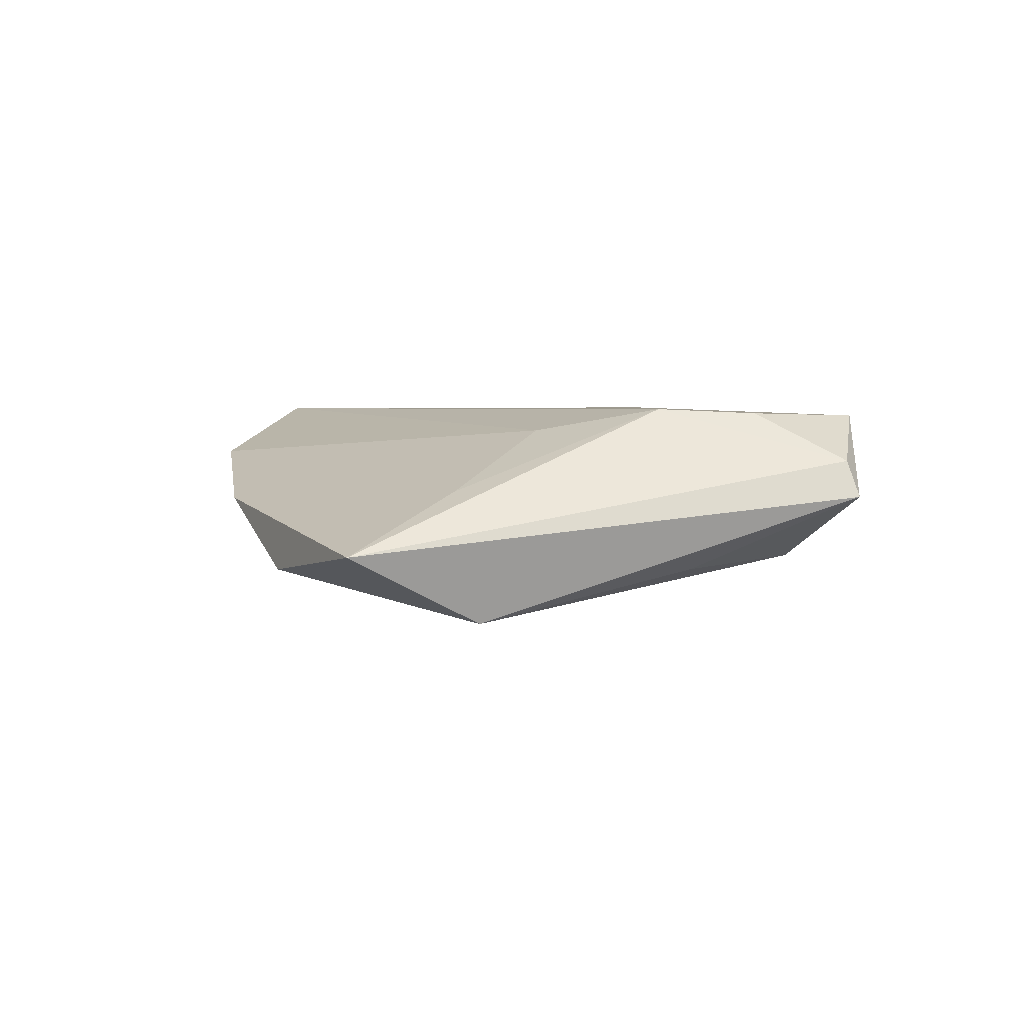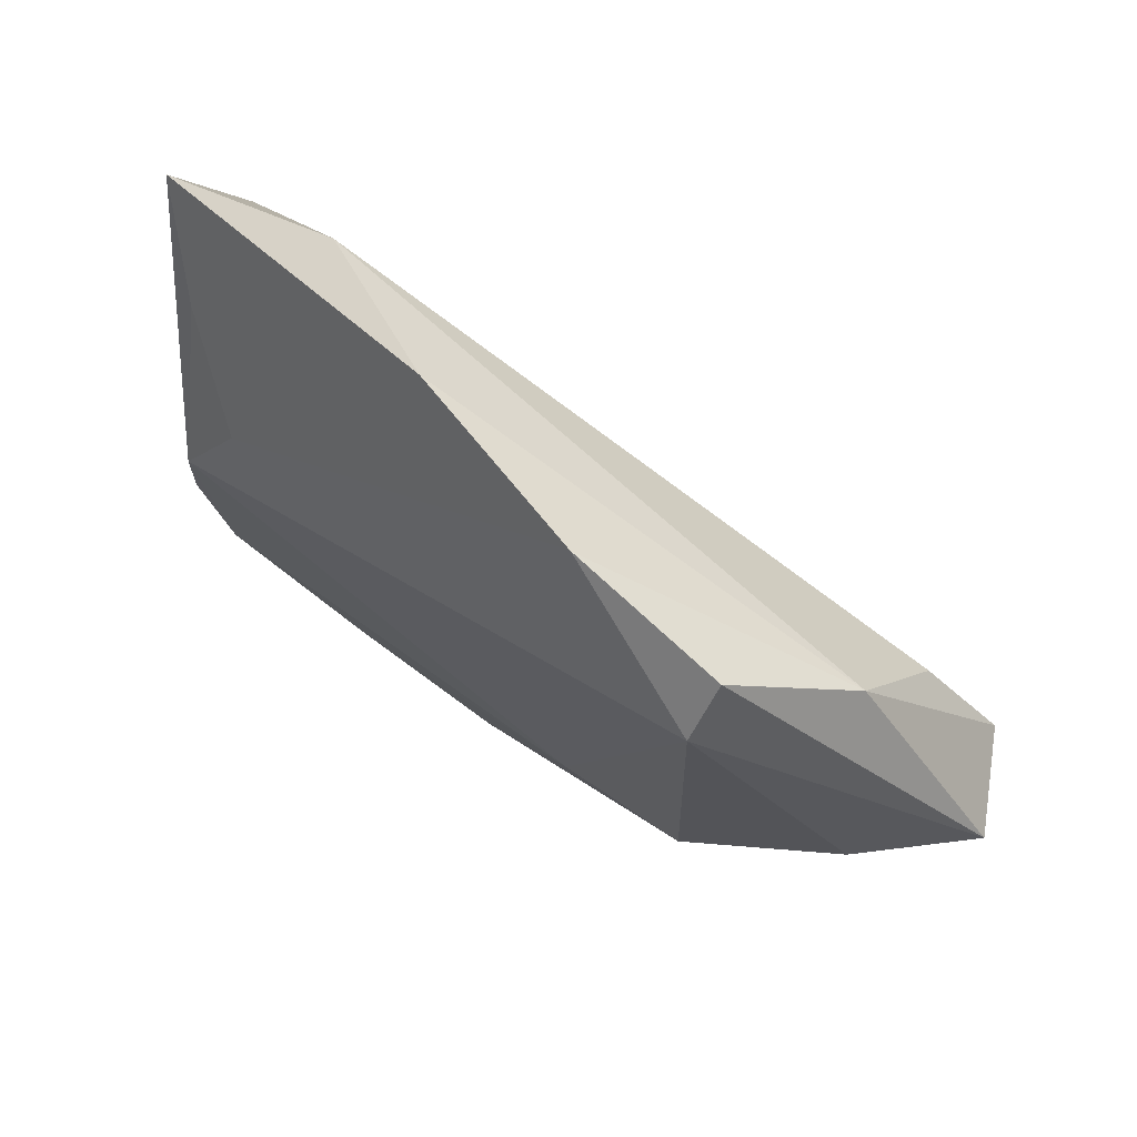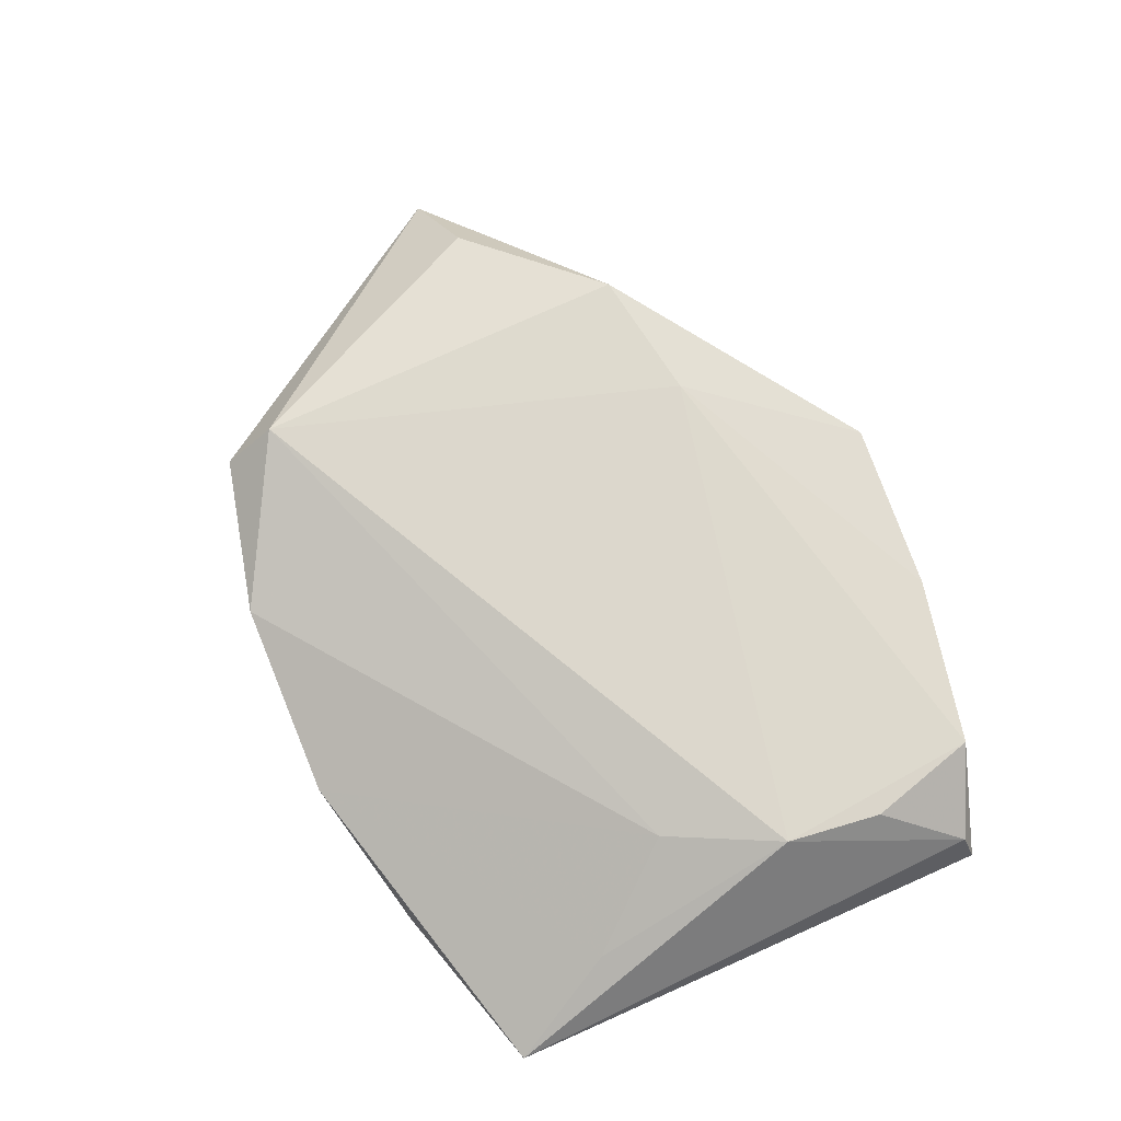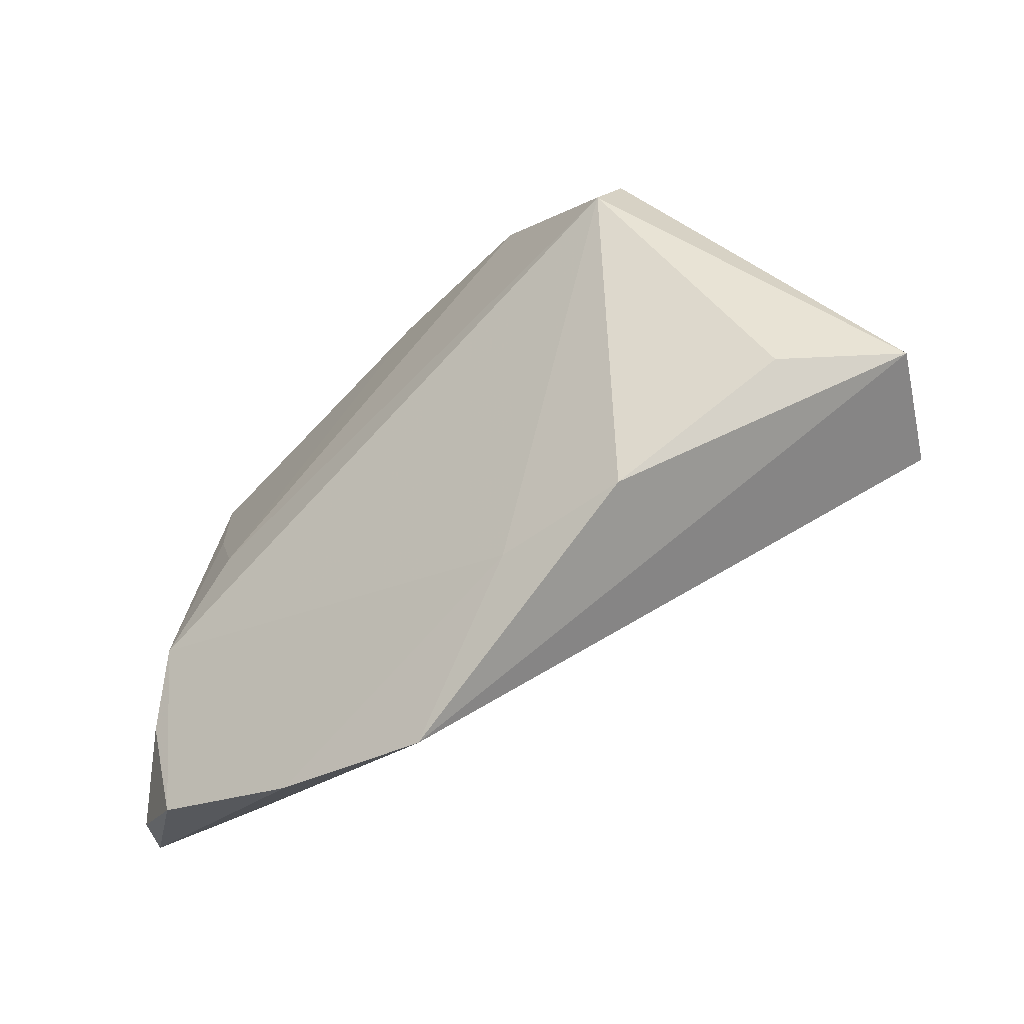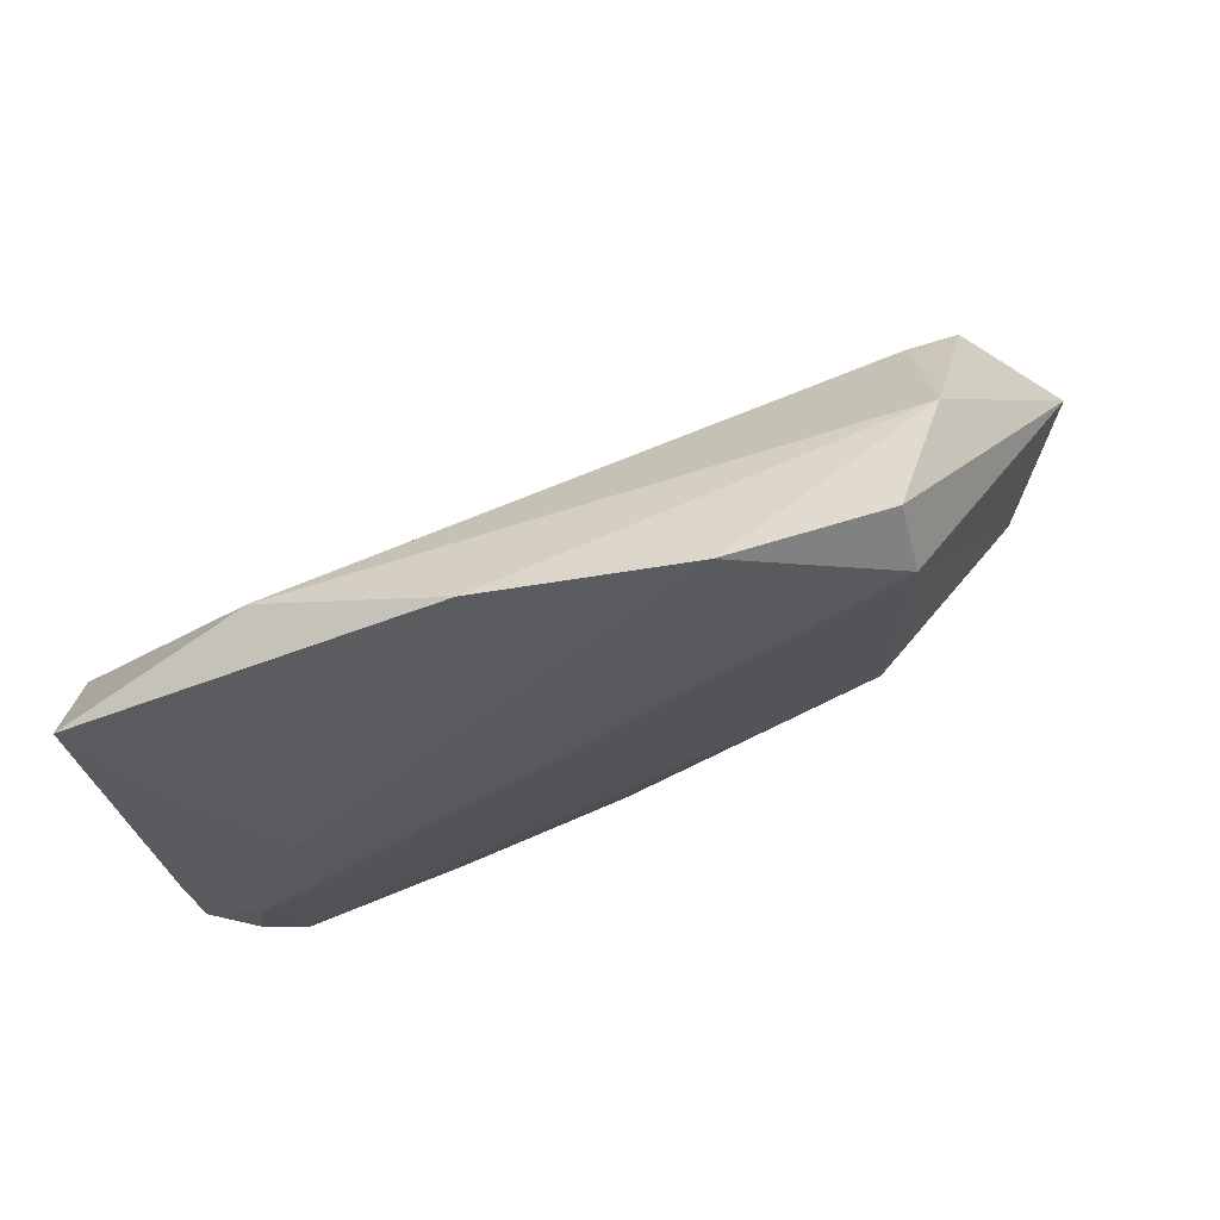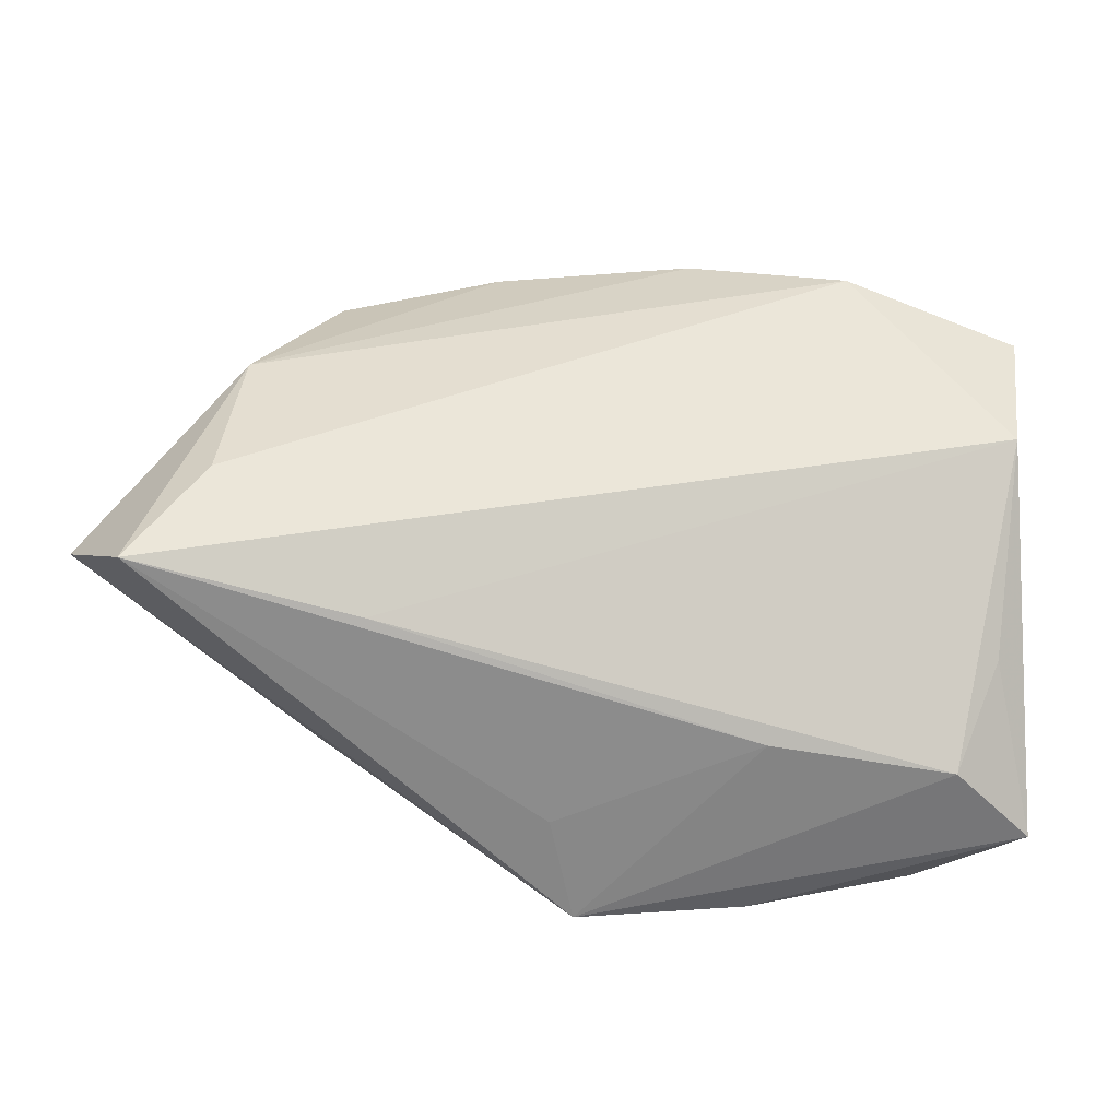
<metadata>
{"format":"obj","ext":"obj","renderer":"f3d","projection":"perspective","resolution":1024,"background":"white","views":[{"elev":1.7,"azim":-100.6,"up":"+Z"},{"elev":72.2,"azim":35.8,"up":"+Y"},{"elev":71.3,"azim":-113.4,"up":"+Z"},{"elev":-38.4,"azim":38.1,"up":"+Y"},{"elev":75.5,"azim":-23.8,"up":"+Y"},{"elev":-18.3,"azim":172.1,"up":"+Y"}]}
</metadata>
<code>
v -0.04039 -0.02567 -0.005969
v -0.04425 0.01565 0.001946
v 0.04983 -0.004842 0.006058
v 0.03238 -0.01887 0.01333
v 0.03103 0.03435 0.008053
v 0.04584 0.004645 -0.01447
v -0.01783 -0.02346 -0.00768
v 0.01585 -0.02143 0.01333
v 0.05533 -0.007396 -0.01721
v -0.02923 0.03505 -0.007717
v -0.03476 0.004104 0.009172
v -0.05089 -0.03118 0.001284
v -0.05089 0.02877 -0.005228
v -0.04316 -0.02086 0.01116
v -0.04928 -0.0302 0.005496
v 0.04227 0.02158 -0.003454
v 0.001831 -0.04027 0.01099
v 0.02849 -0.01223 -0.01429
v -0.01907 -0.03848 0.01102
v 0.01173 0.03901 0.006739
v 0.03093 0.02826 0.01333
v -0.04184 -0.009321 0.01164
v -0.01132 0.03949 0.0006387
v 0.005875 -0.031 0.001702
v -0.03929 -0.03422 0.01104
v -0.04568 -0.01222 -0.007258
v -0.04764 0.01326 -0.01314
v 0.06135 -0.003068 -0.004181
f 28 17 9
f 4 17 28
f 24 9 17
f 6 27 10
f 9 27 6
f 10 27 13
f 13 27 12
f 28 21 3
f 3 4 28
f 21 4 3
f 21 11 22
f 1 17 12
f 5 21 28
f 2 22 11
f 13 22 2
f 15 13 12
f 15 22 13
f 12 25 15
f 12 27 26
f 26 1 12
f 27 1 26
f 18 27 9
f 18 1 27
f 9 24 7
f 7 18 9
f 1 18 7
f 7 24 17
f 17 1 7
f 16 6 10
f 16 5 28
f 28 9 16
f 9 6 16
f 12 17 19
f 19 25 12
f 22 25 8
f 8 4 21
f 21 22 8
f 25 19 8
f 17 4 8
f 8 19 17
f 14 25 22
f 22 15 14
f 14 15 25
f 23 16 10
f 10 13 23
f 23 2 11
f 13 2 23
f 5 16 20
f 16 23 20
f 21 5 20
f 20 11 21
f 20 23 11

</code>
